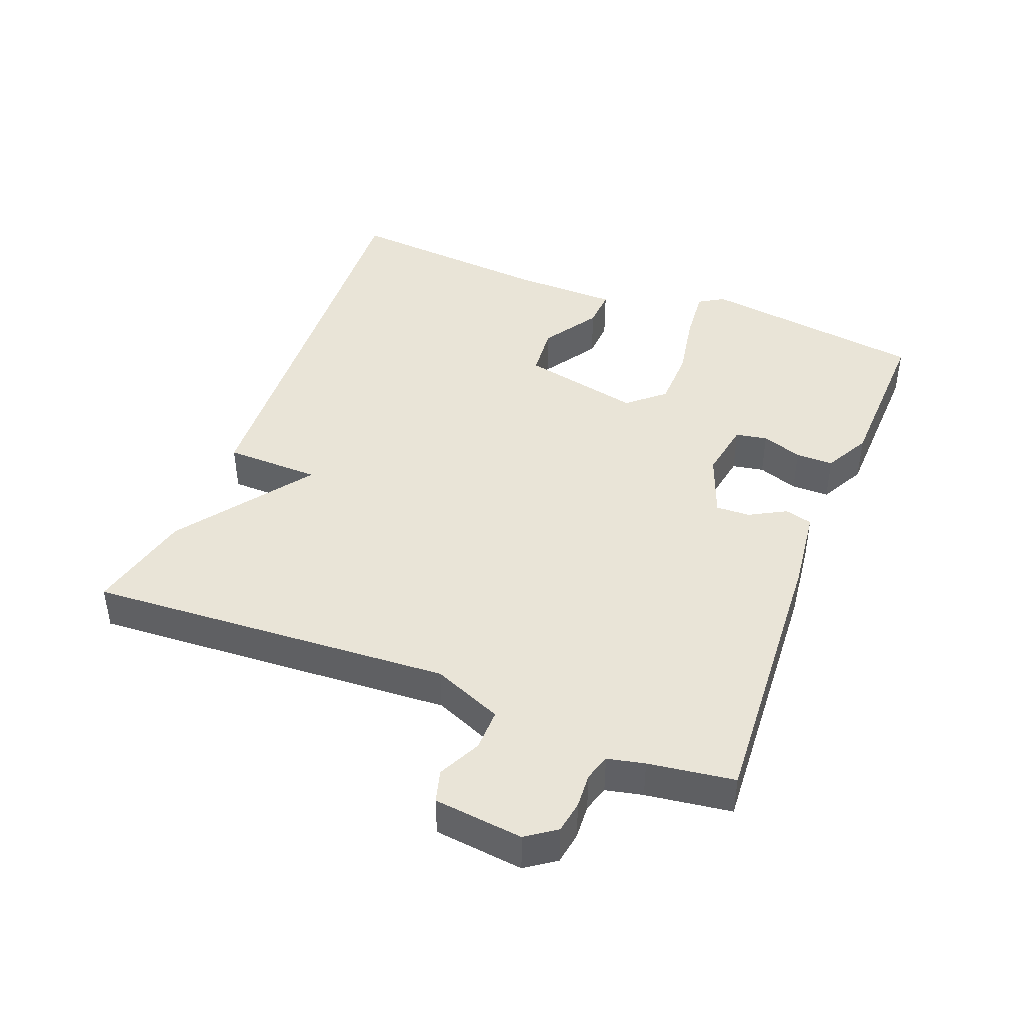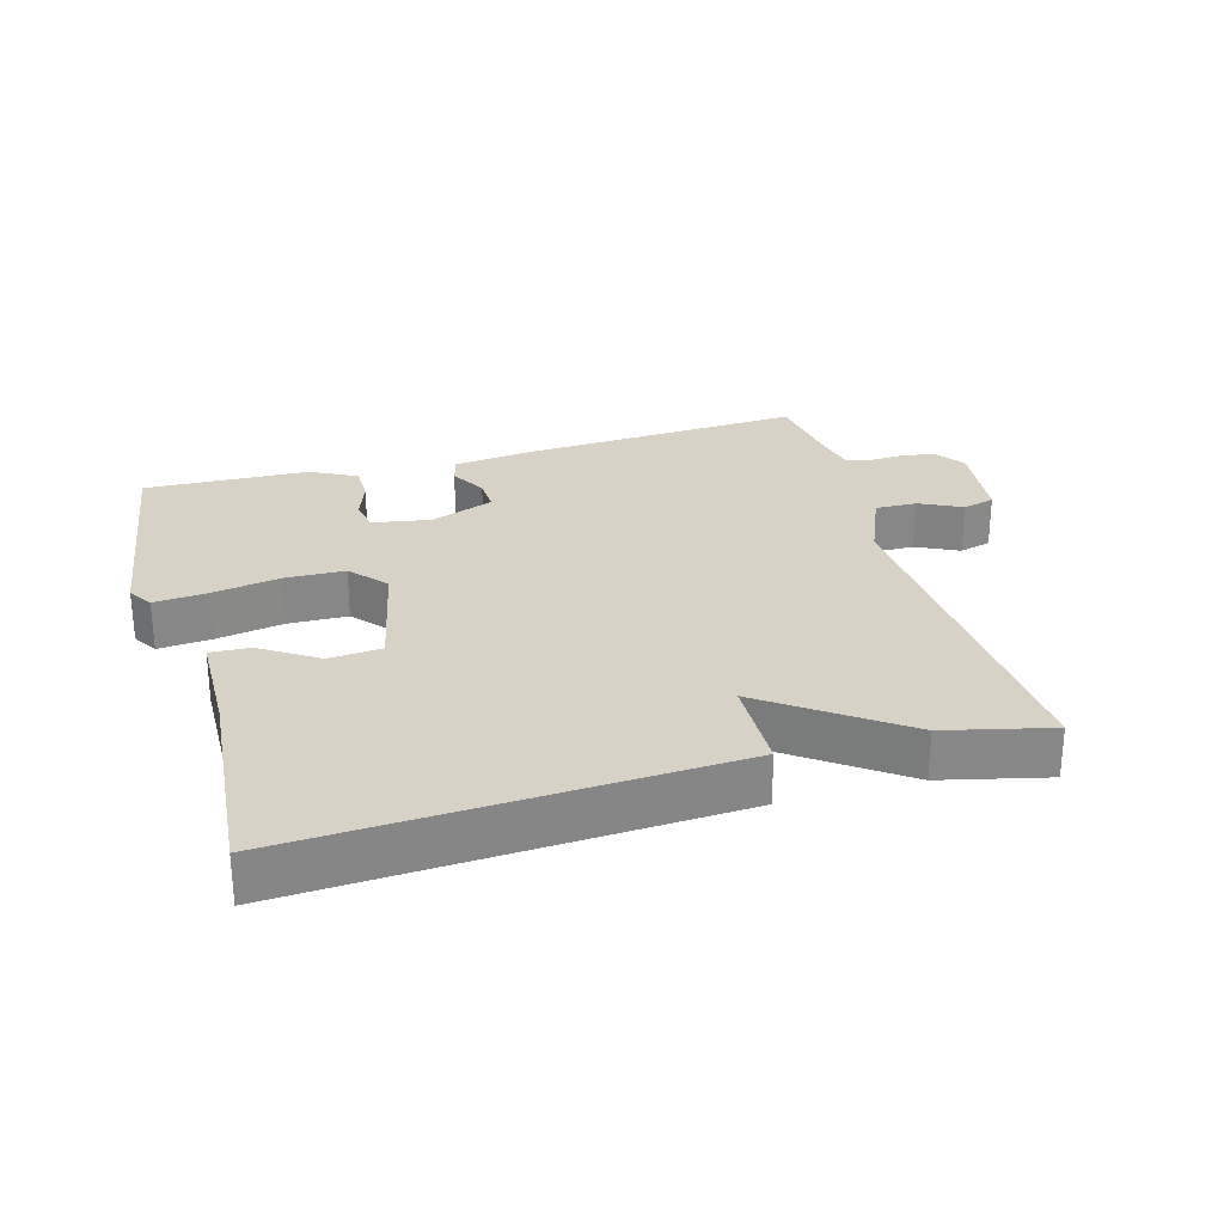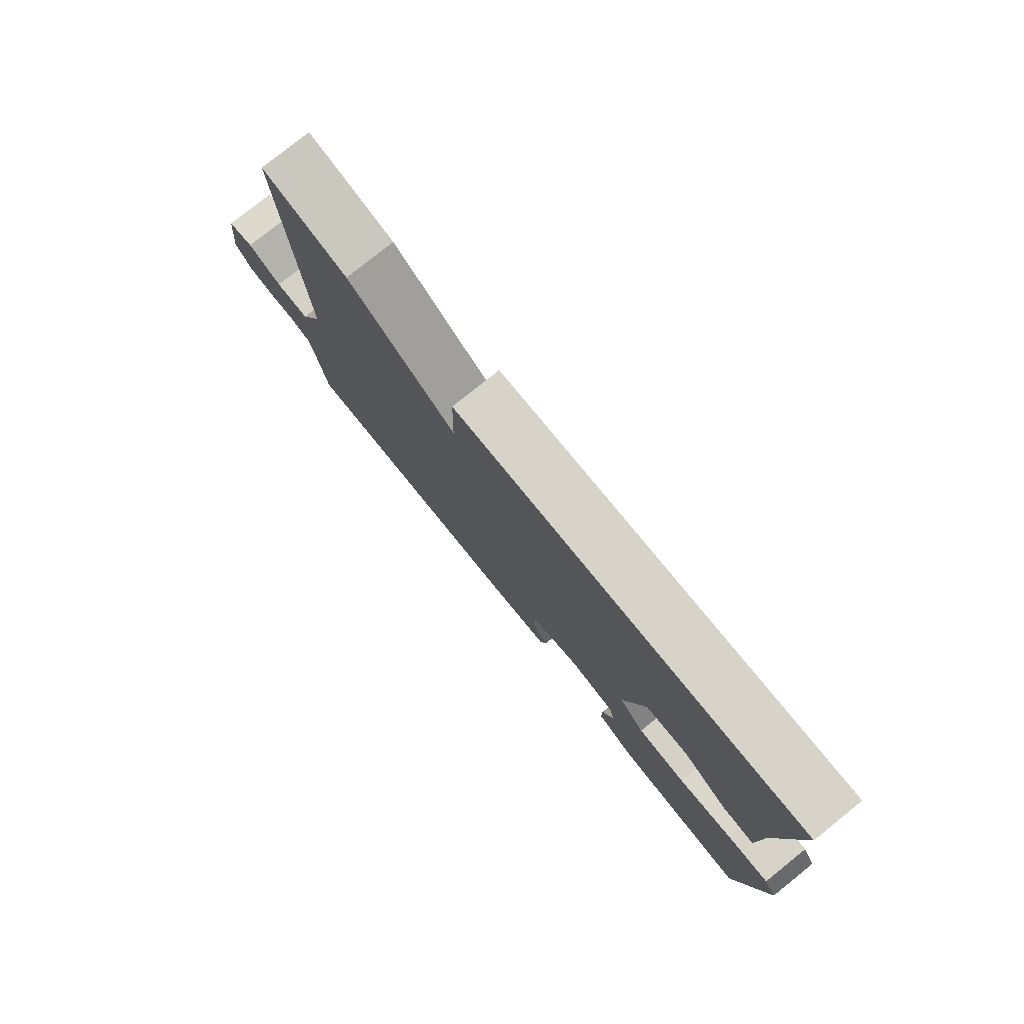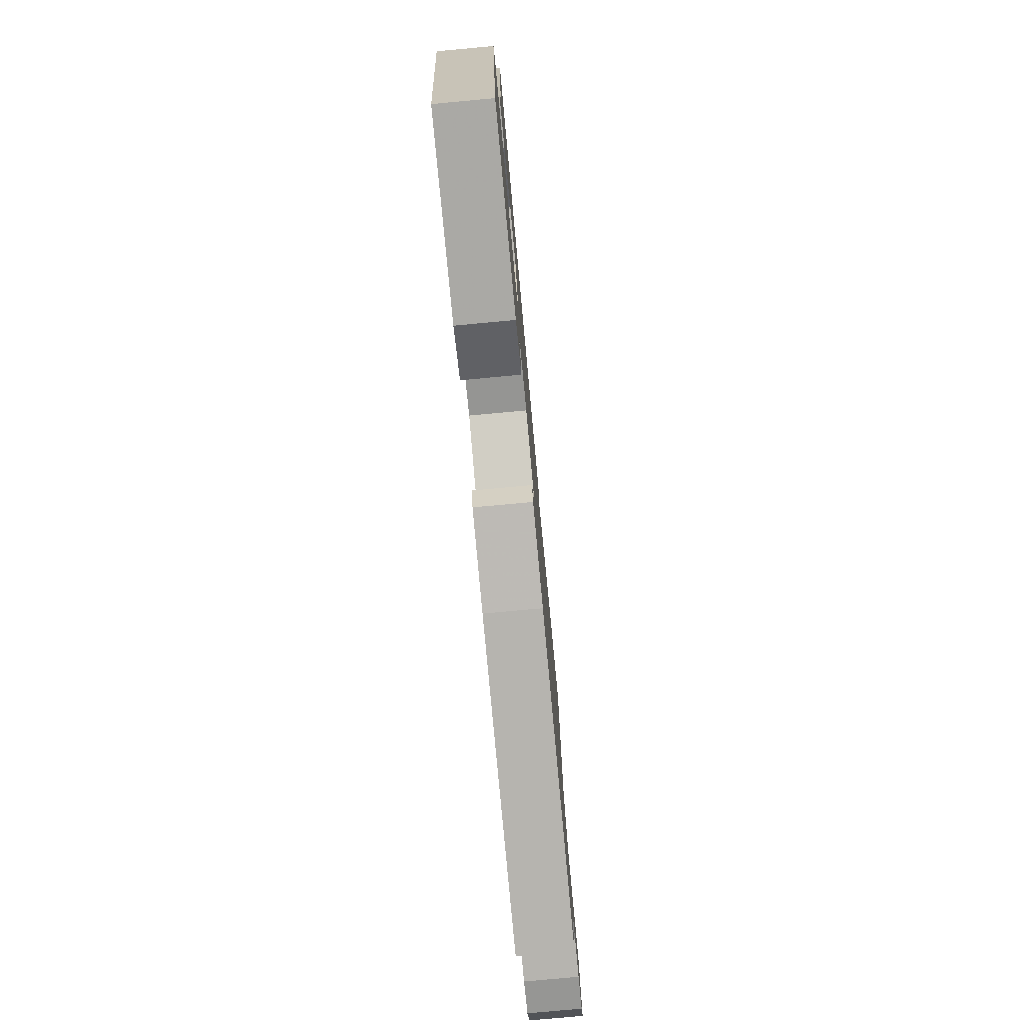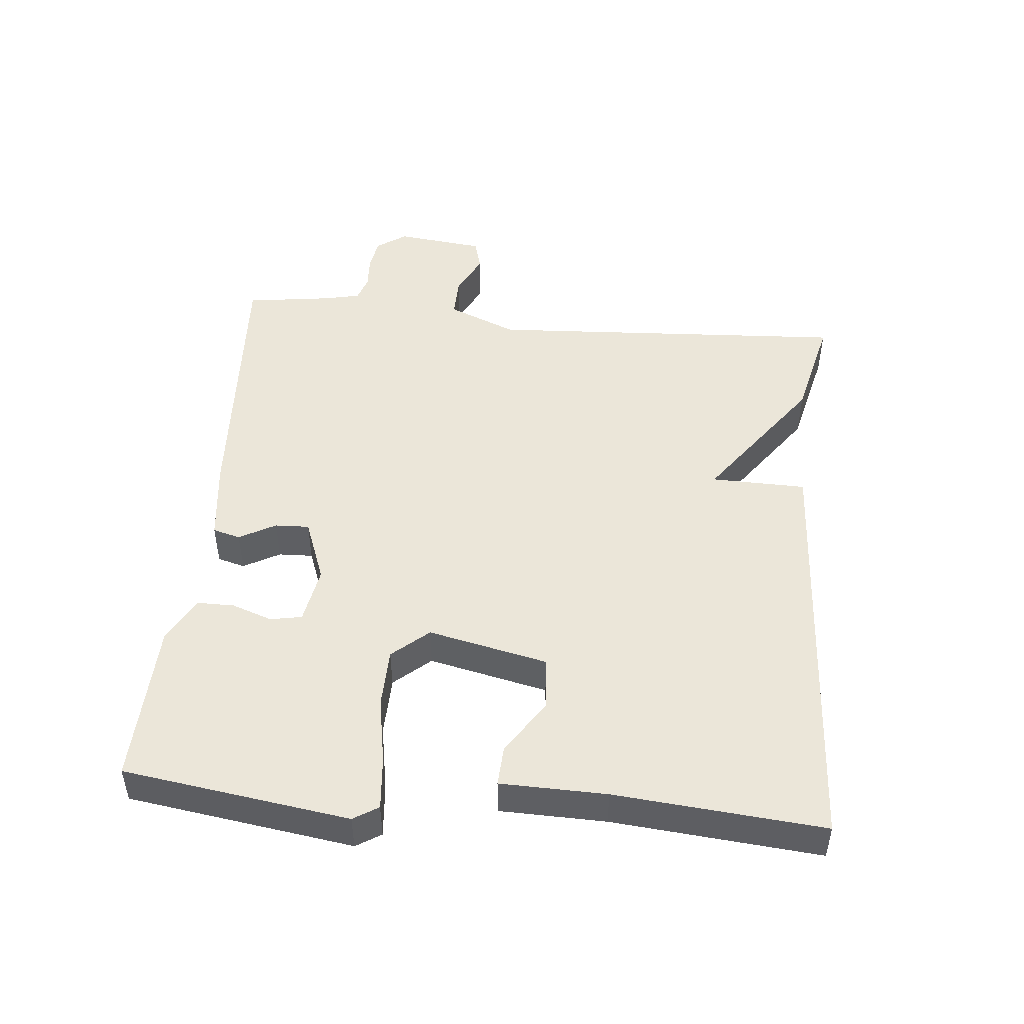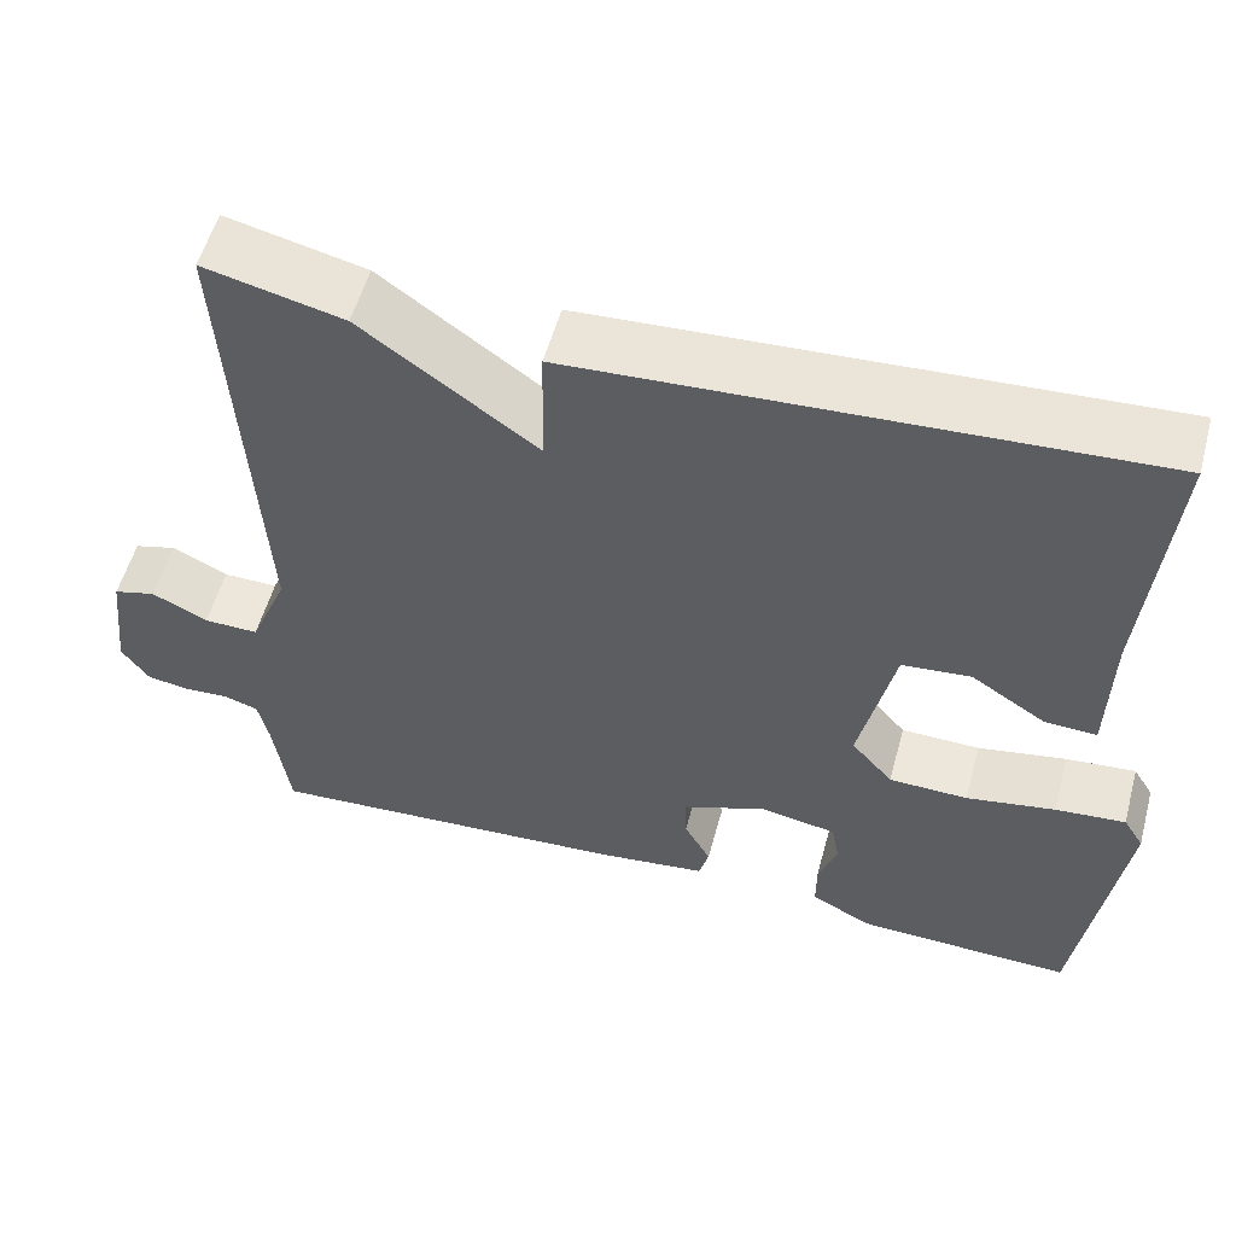
<metadata>
{"format":"obj","ext":"obj","renderer":"f3d","projection":"perspective","resolution":1024,"background":"white","views":[{"elev":43.3,"azim":111.3,"up":"+Y"},{"elev":27.6,"azim":-15.7,"up":"+Y"},{"elev":78.5,"azim":-128.7,"up":"+Z"},{"elev":-77.1,"azim":-84.7,"up":"+Z"},{"elev":48.0,"azim":-84.5,"up":"+Y"},{"elev":55.0,"azim":-164.8,"up":"+Z"}]}
</metadata>
<code>
v -0.5 0.07 0.5
v 0.143 0.07 0.463
v 0.146 0.07 0.321
v 0.343 0.07 0.463
v 0.5 0.07 0.5
v 0.468 0.07 -0.041
v 0.511 0.07 -0.144
v 0.573 0.07 -0.143
v 0.636 0.07 -0.112
v 0.684 0.07 -0.125
v 0.699 0.07 -0.257
v 0.668 0.07 -0.301
v 0.62 0.07 -0.309
v 0.569 0.07 -0.306
v 0.53 0.07 -0.318
v 0.518 0.07 -0.373
v 0.5 0.07 -0.5
v 0.084 0.07 -0.475
v -0.039 0.07 -0.46
v -0.05 0.07 -0.419
v -0.02 0.07 -0.365
v -0.018 0.07 -0.314
v -0.113 0.07 -0.278
v -0.199 0.07 -0.293
v -0.208 0.07 -0.34
v -0.187 0.07 -0.4
v -0.187 0.07 -0.456
v -0.255 0.07 -0.492
v -0.5 0.07 -0.5
v -0.548 0.07 -0.164
v -0.525 0.07 -0.127
v -0.446 0.07 -0.134
v -0.346 0.07 -0.152
v -0.257 0.07 -0.15
v -0.21 0.07 -0.096
v -0.249 0.07 0.082
v -0.327 0.07 0.089
v -0.411 0.07 0.035
v -0.47 0.07 0.032
v -0.473 0.07 0.19
v -0.5 0 0.5
v 0.143 0 0.463
v 0.146 0 0.321
v 0.343 0 0.463
v 0.5 0 0.5
v 0.468 0 -0.041
v 0.511 0 -0.144
v 0.573 0 -0.143
v 0.636 0 -0.112
v 0.684 0 -0.125
v 0.699 0 -0.257
v 0.668 0 -0.301
v 0.62 0 -0.309
v 0.569 0 -0.306
v 0.53 0 -0.318
v 0.518 0 -0.373
v 0.5 0 -0.5
v 0.084 0 -0.475
v -0.039 0 -0.46
v -0.05 0 -0.419
v -0.02 0 -0.365
v -0.018 0 -0.314
v -0.113 0 -0.278
v -0.199 0 -0.293
v -0.208 0 -0.34
v -0.187 0 -0.4
v -0.187 0 -0.456
v -0.255 0 -0.492
v -0.5 0 -0.5
v -0.548 0 -0.164
v -0.525 0 -0.127
v -0.446 0 -0.134
v -0.346 0 -0.152
v -0.257 0 -0.15
v -0.21 0 -0.096
v -0.249 0 0.082
v -0.327 0 0.089
v -0.411 0 0.035
v -0.47 0 0.032
v -0.473 0 0.19
f 37 38 39 40
f 1 2 3
f 40 1 3
f 37 40 3
f 36 37 3
f 35 36 3
f 31 32 33
f 30 31 33
f 29 30 33
f 28 29 33
f 27 28 33
f 26 27 33
f 25 26 33
f 24 25 33 34
f 23 24 34 35
f 19 20 21
f 18 19 21
f 17 18 21
f 16 17 21
f 15 16 21 22
f 23 35 3
f 22 23 3
f 15 22 3
f 14 15 3
f 12 13 14
f 11 12 14
f 10 11 14
f 9 10 14
f 8 9 14
f 3 4 5 6
f 3 6 7
f 14 3 7
f 7 8 14
f 80 79 78 77
f 43 42 41
f 43 41 80
f 43 80 77
f 43 77 76
f 43 76 75
f 73 72 71
f 73 71 70
f 73 70 69
f 73 69 68
f 73 68 67
f 73 67 66
f 73 66 65
f 74 73 65 64
f 75 74 64 63
f 61 60 59
f 61 59 58
f 61 58 57
f 61 57 56
f 62 61 56 55
f 43 75 63
f 43 63 62
f 43 62 55
f 43 55 54
f 54 53 52
f 54 52 51
f 54 51 50
f 54 50 49
f 54 49 48
f 46 45 44 43
f 47 46 43
f 47 43 54
f 54 48 47
f 1 41 42 2
f 2 42 43 3
f 3 43 44 4
f 4 44 45 5
f 5 45 46 6
f 6 46 47 7
f 7 47 48 8
f 8 48 49 9
f 9 49 50 10
f 10 50 51 11
f 11 51 52 12
f 12 52 53 13
f 13 53 54 14
f 14 54 55 15
f 15 55 56 16
f 16 56 57 17
f 17 57 58 18
f 18 58 59 19
f 19 59 60 20
f 20 60 61 21
f 21 61 62 22
f 22 62 63 23
f 23 63 64 24
f 24 64 65 25
f 25 65 66 26
f 26 66 67 27
f 27 67 68 28
f 28 68 69 29
f 29 69 70 30
f 30 70 71 31
f 31 71 72 32
f 32 72 73 33
f 33 73 74 34
f 34 74 75 35
f 35 75 76 36
f 36 76 77 37
f 37 77 78 38
f 38 78 79 39
f 39 79 80 40
f 40 80 41 1

</code>
